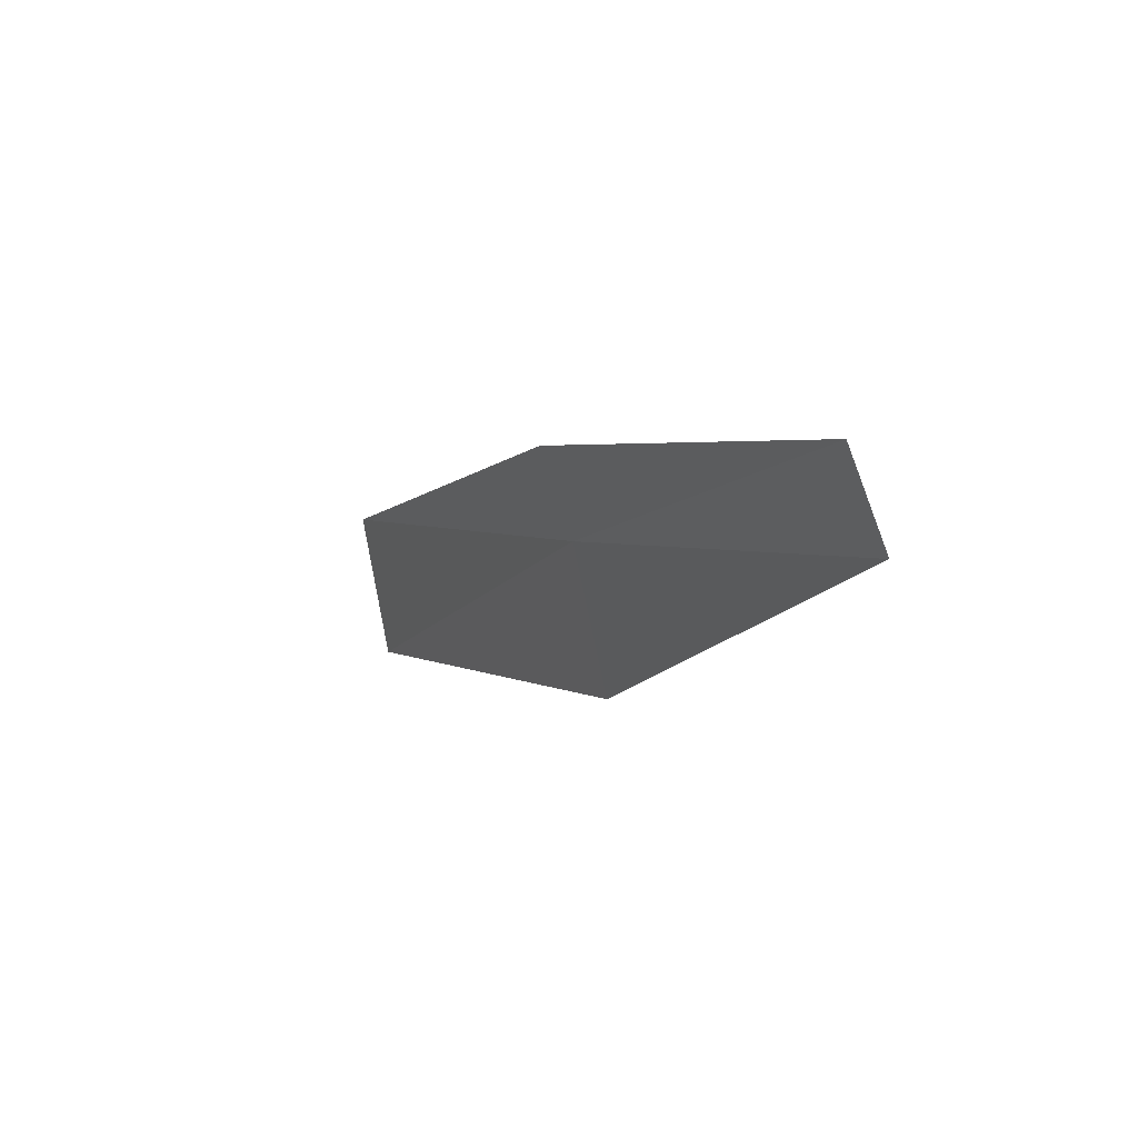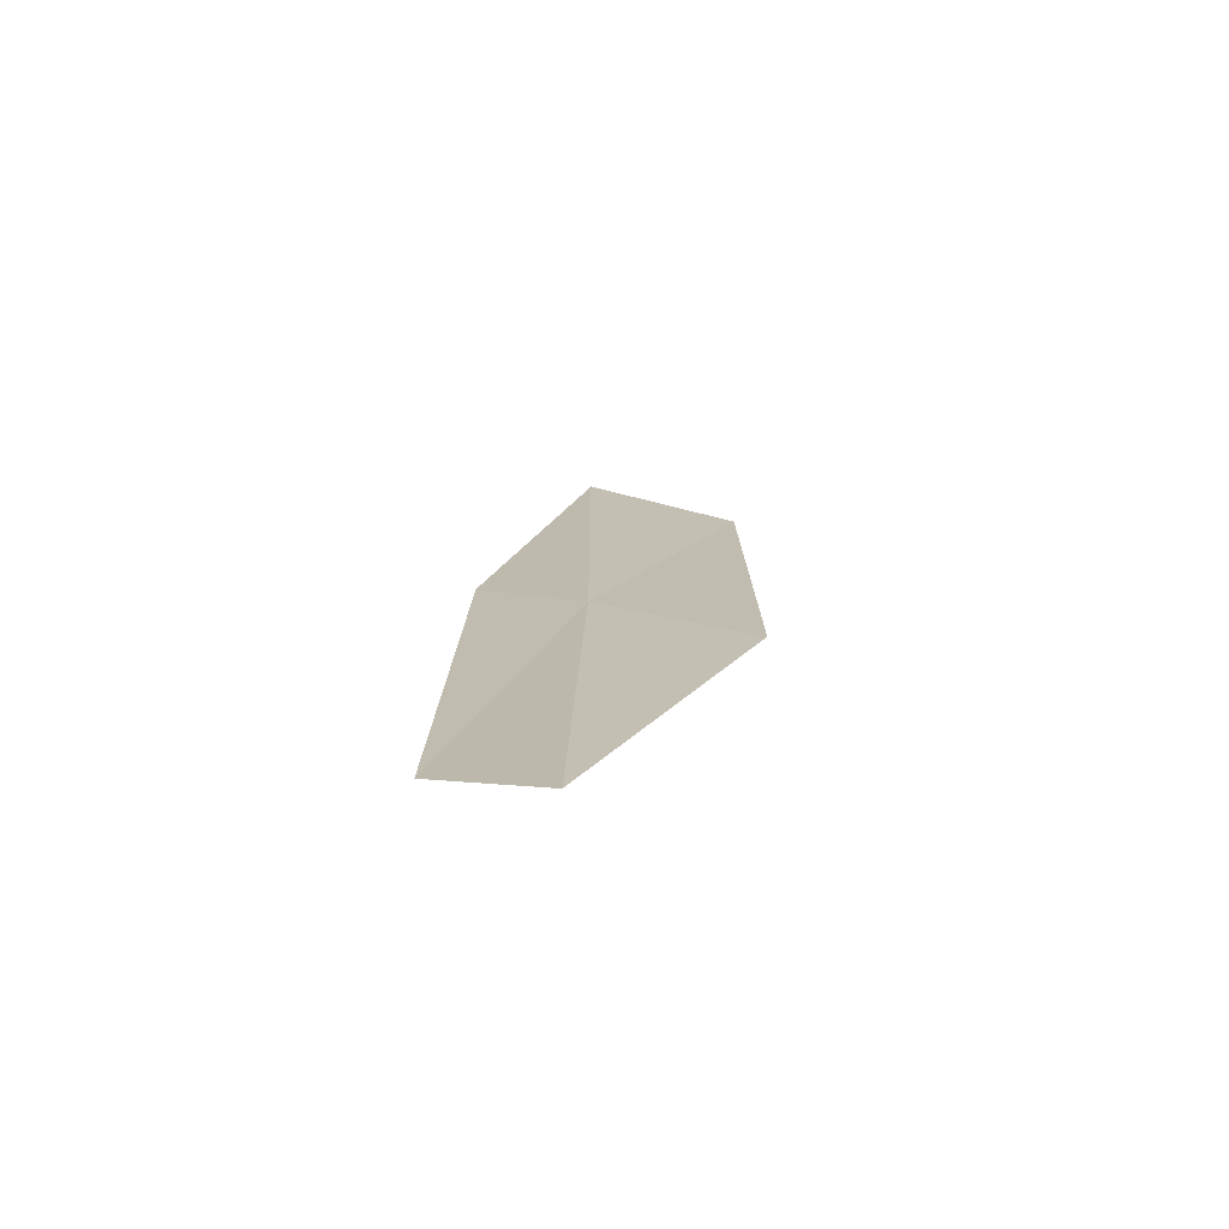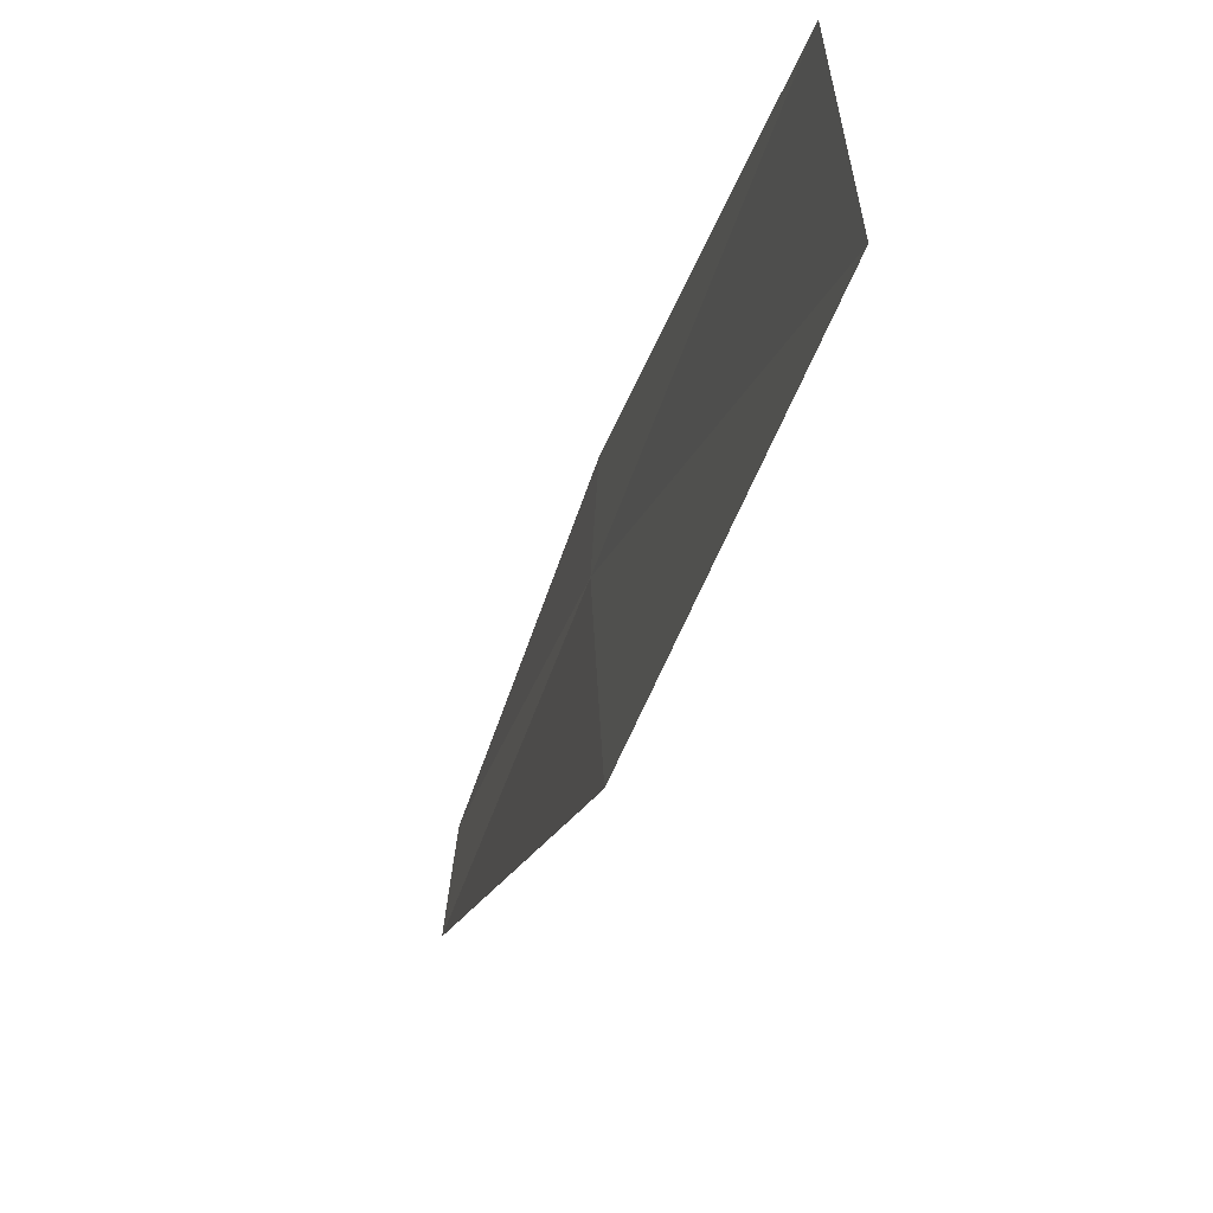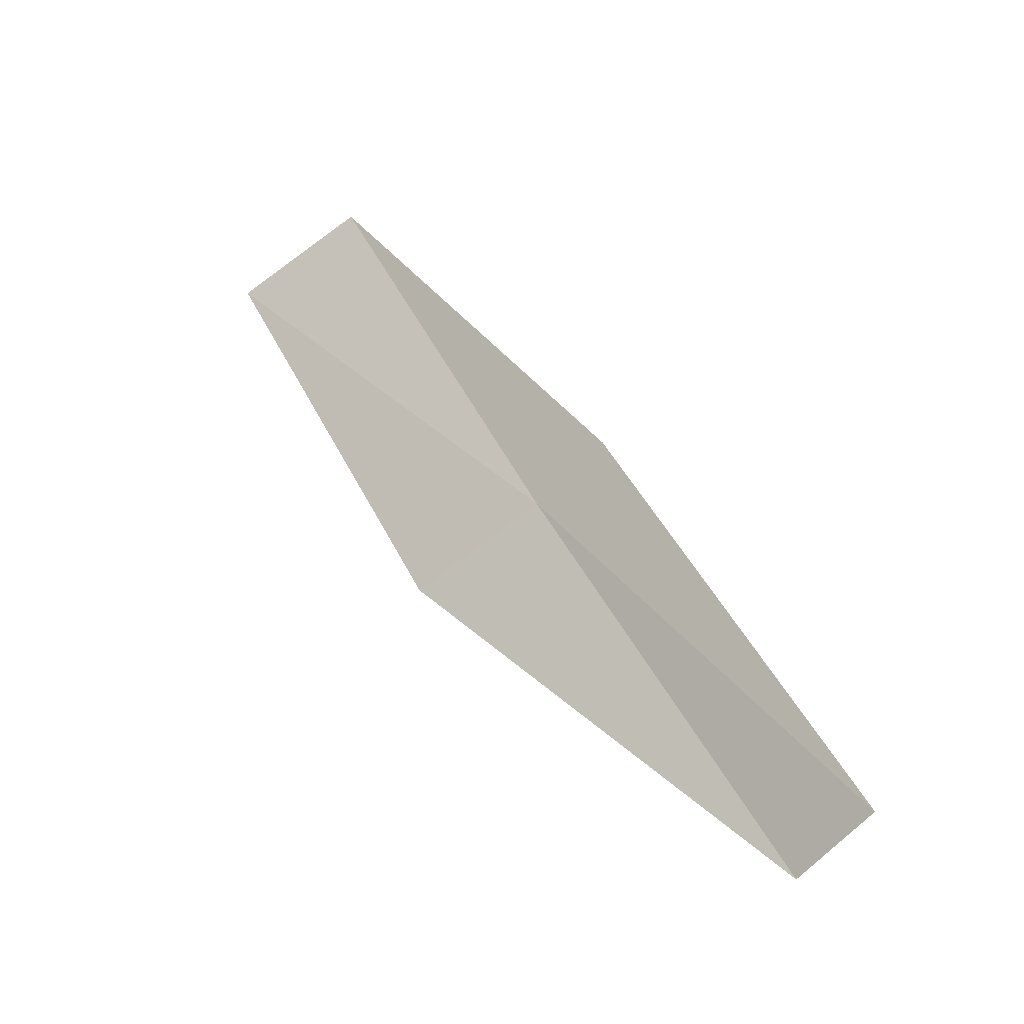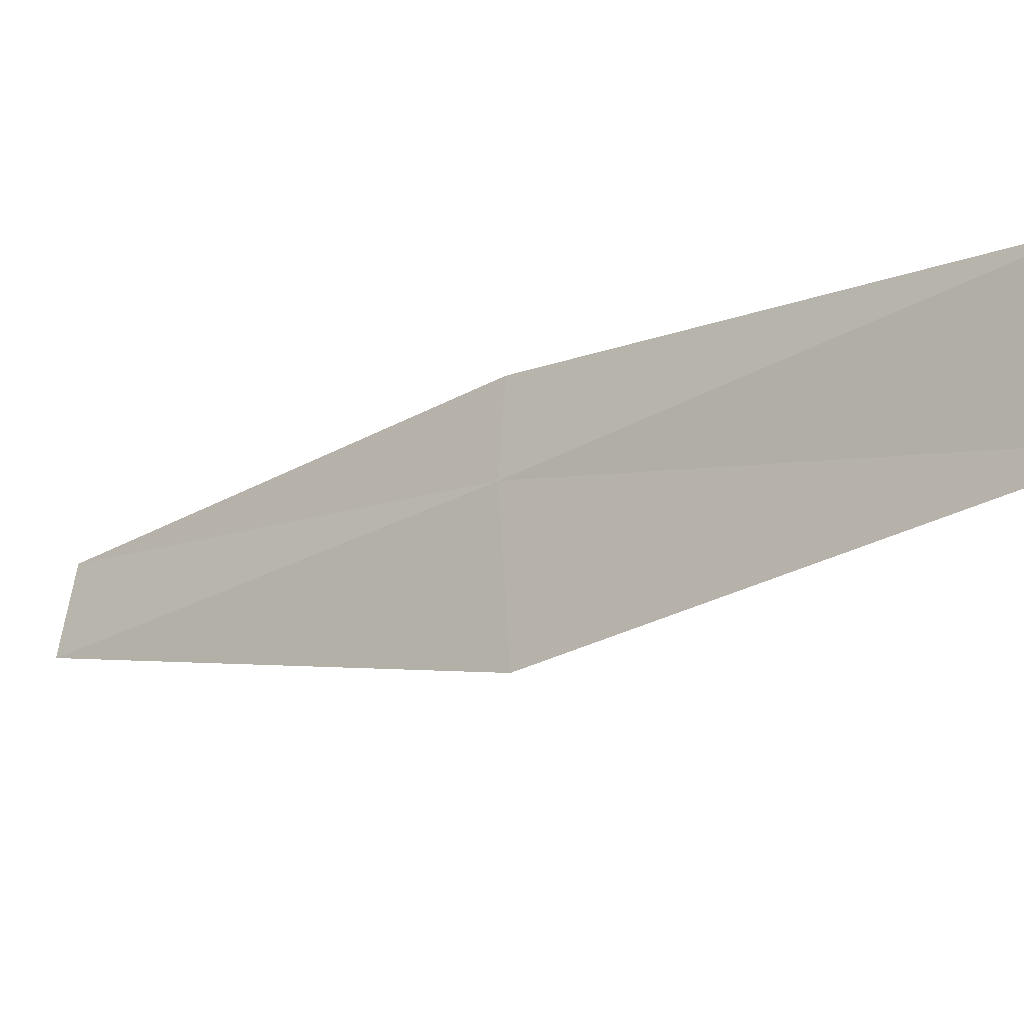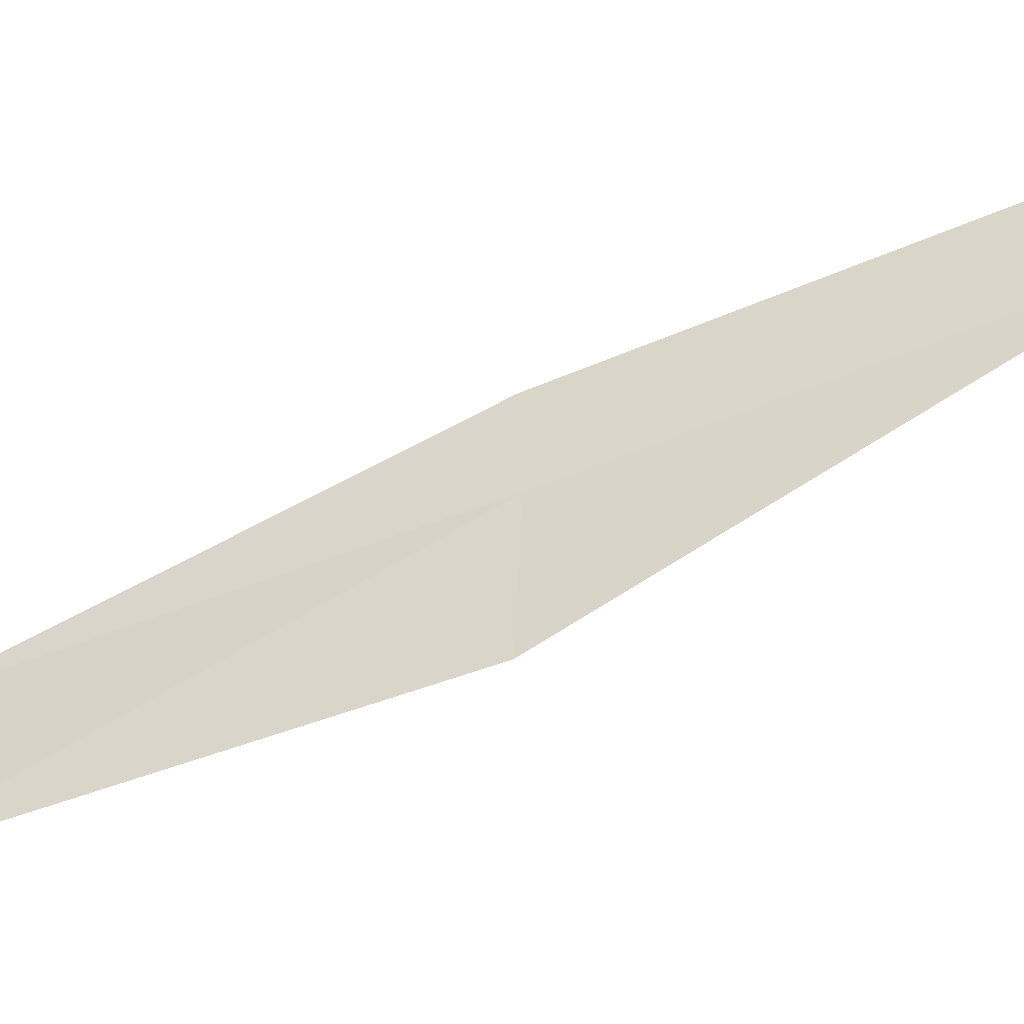
<metadata>
{"format":"obj","ext":"obj","renderer":"f3d","projection":"perspective","resolution":1024,"background":"white","views":[{"elev":-71.0,"azim":-165.1,"up":"+Z"},{"elev":-44.6,"azim":-102.2,"up":"+Z"},{"elev":-39.2,"azim":17.7,"up":"+Y"},{"elev":-61.3,"azim":133.4,"up":"+Z"},{"elev":-35.1,"azim":-16.5,"up":"+Y"},{"elev":-42.4,"azim":141.4,"up":"+Y"}]}
</metadata>
<code>
v -5.296 -22.52 4
v -5.271 -22.08 4
v -6.419 -21.77 2
v -6.467 -22.22 2
v -5.254 -23.27 4
v -4.11 -22.77 6
v -4.029 -23.51 6
f 1 2 3
f 1 3 4
f 1 4 5
f 1 6 2
f 1 7 6
f 1 5 7

</code>
